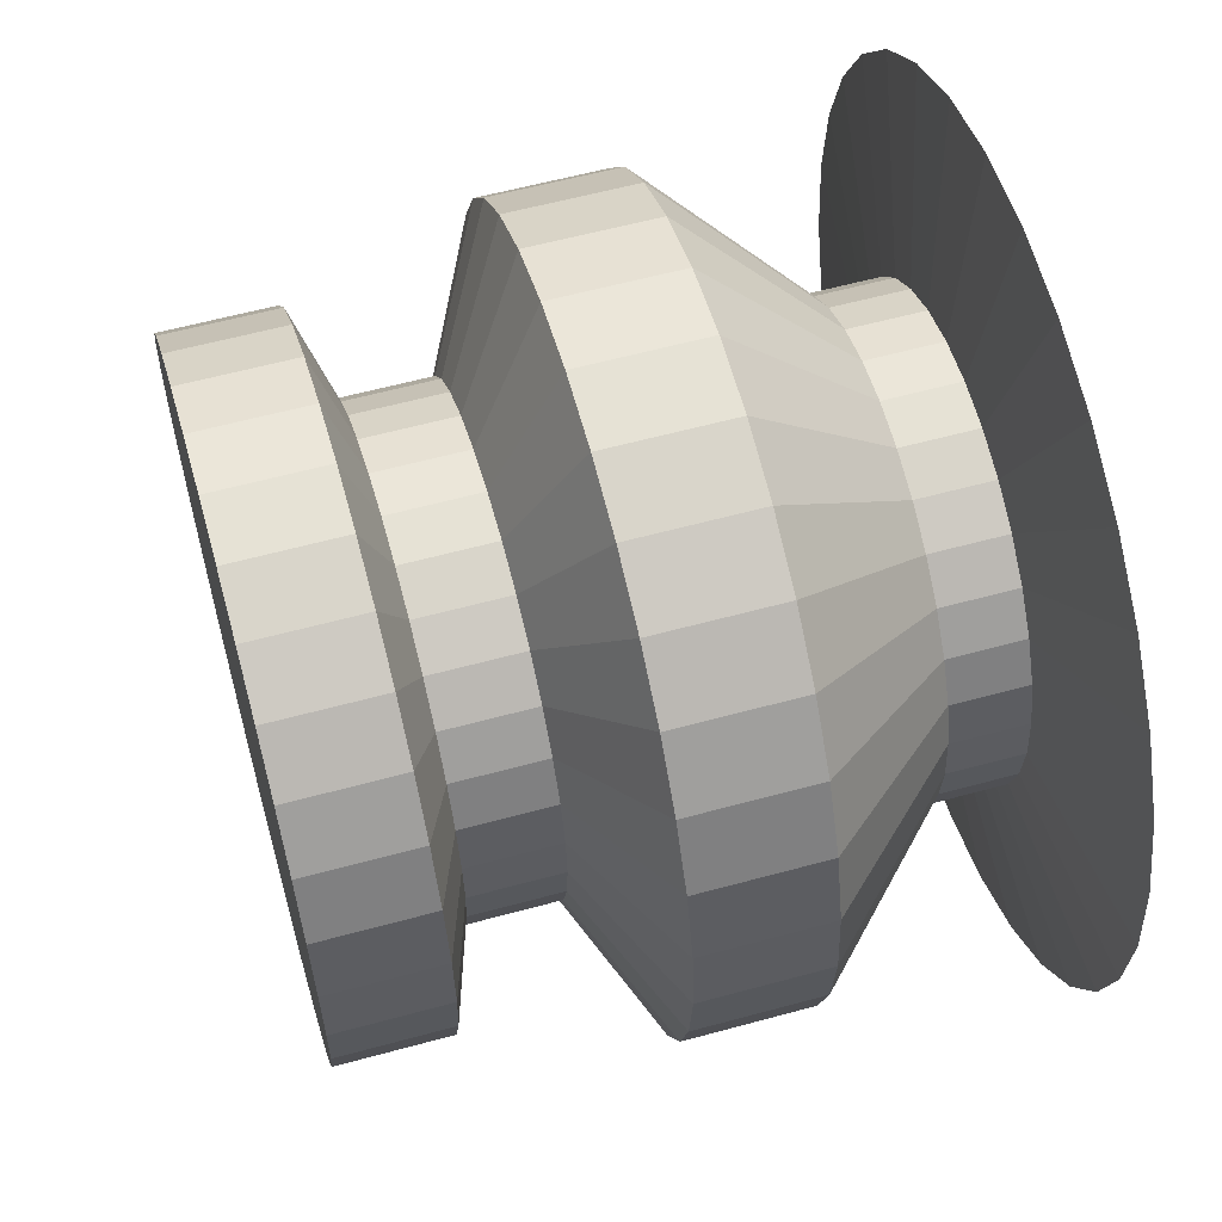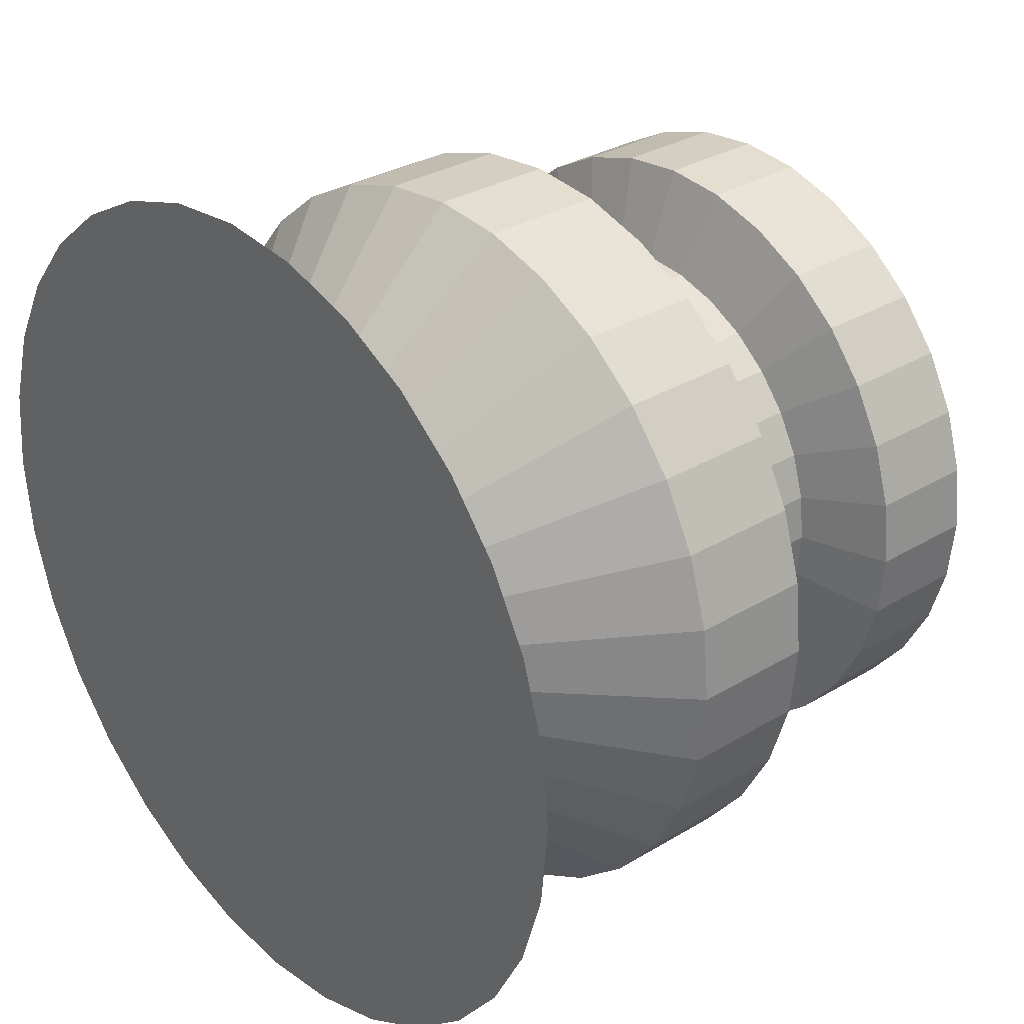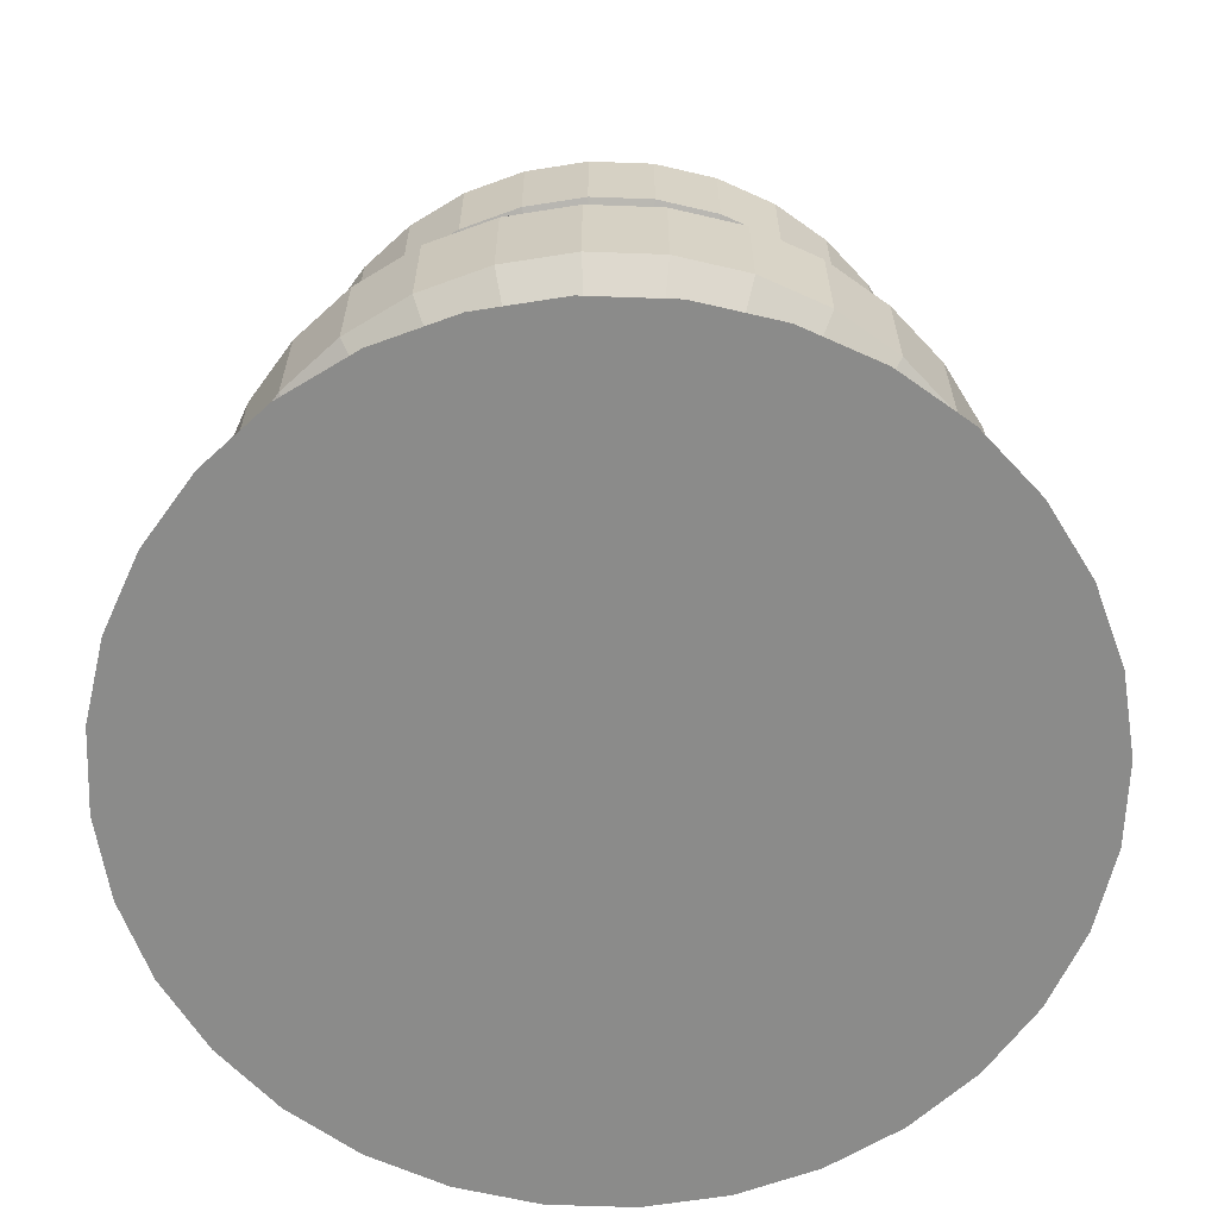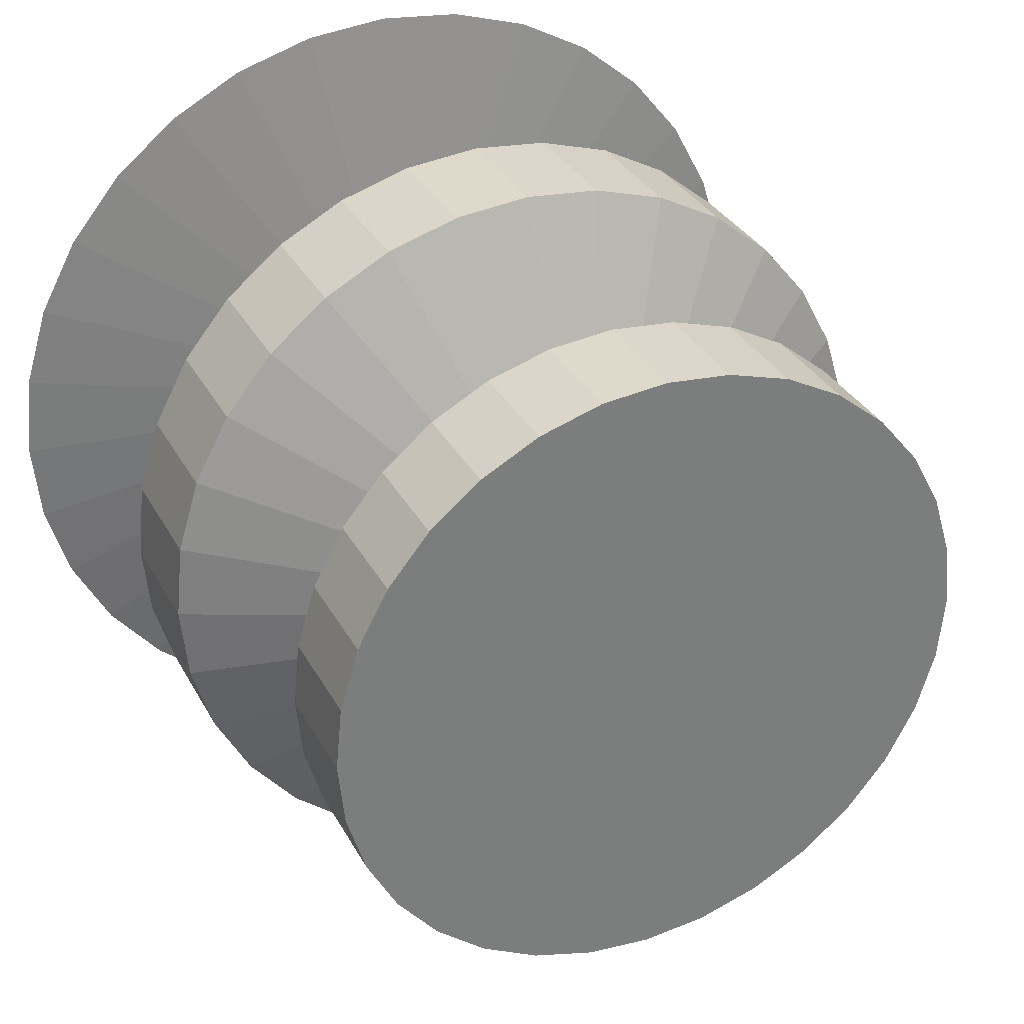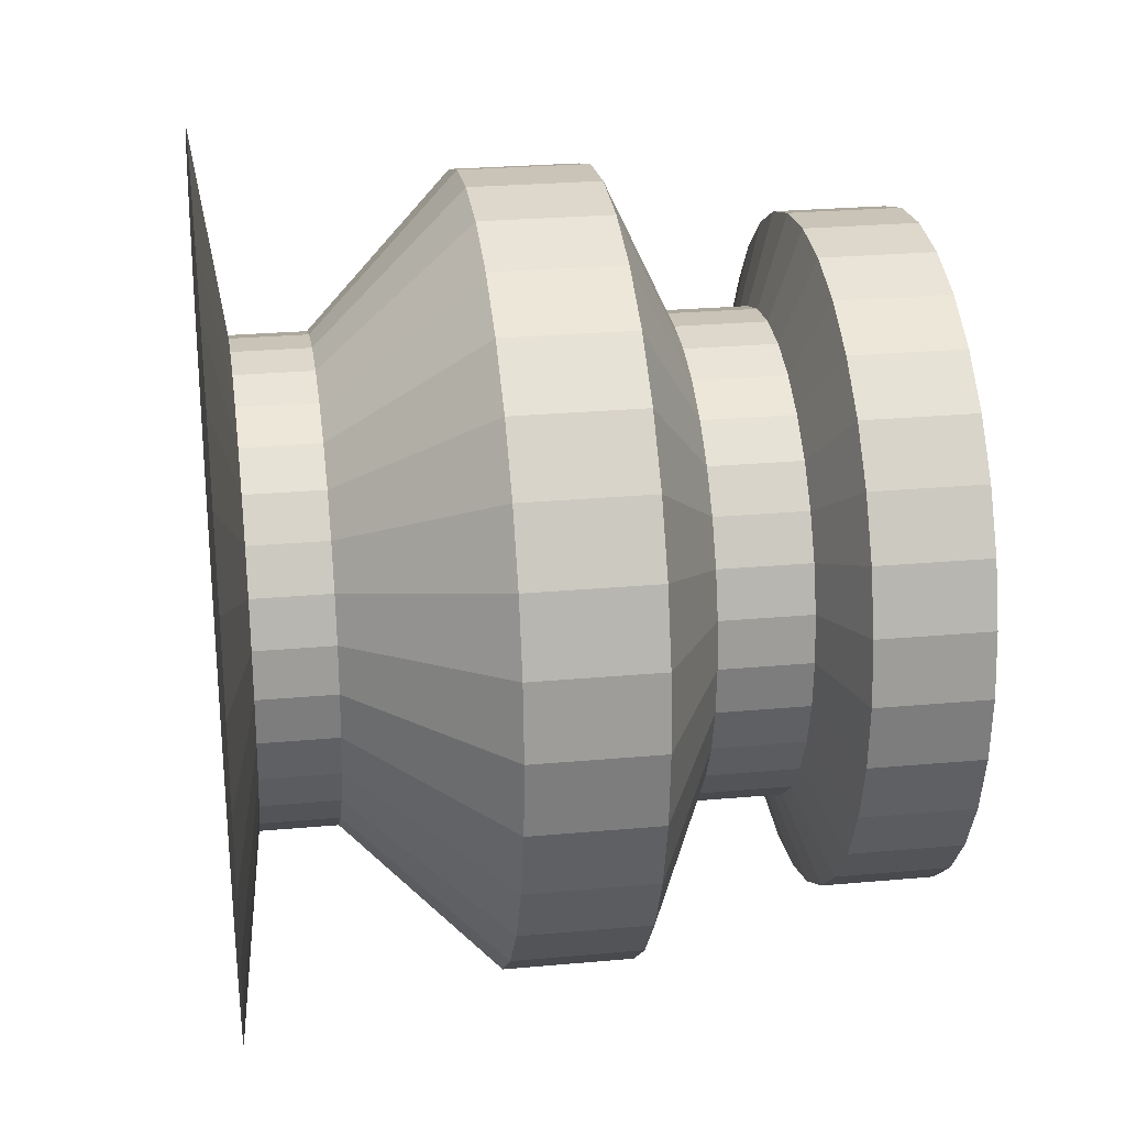
<metadata>
{"format":"obj","ext":"obj","renderer":"f3d","projection":"perspective","resolution":1024,"background":"white","views":[{"elev":59.1,"azim":-105.7,"up":"+Z"},{"elev":30.8,"azim":49.0,"up":"+Z"},{"elev":-63.7,"azim":116.0,"up":"+Y"},{"elev":32.2,"azim":155.6,"up":"+Z"},{"elev":25.7,"azim":81.7,"up":"+Z"}]}
</metadata>
<code>
o Cylinder
v -0.03846 0.2595 -0.9593
v -0.03846 0.5773 -0.9593
v 0.1566 0.2595 -0.9401
v 0.1566 0.5773 -0.9401
v 0.3442 0.2595 -0.8832
v 0.3442 0.5773 -0.8832
v 0.5171 0.2595 -0.7908
v 0.5171 0.5773 -0.7908
v 0.6686 0.2595 -0.6664
v 0.6686 0.5773 -0.6664
v 0.793 0.2595 -0.5149
v 0.793 0.5773 -0.5149
v 0.8854 0.2595 -0.342
v 0.8854 0.5773 -0.342
v 0.9423 0.2595 -0.1544
v 0.9423 0.5773 -0.1544
v 0.9615 0.2595 0.0407
v 0.9615 0.5773 0.0407
v 0.9423 0.2595 0.2358
v 0.9423 0.5773 0.2358
v 0.8854 0.2595 0.4234
v 0.8854 0.5773 0.4234
v 0.793 0.2595 0.5963
v 0.793 0.5773 0.5963
v 0.6686 0.2595 0.7478
v 0.6686 0.5773 0.7478
v 0.5171 0.2595 0.8722
v 0.5171 0.5773 0.8722
v 0.3442 0.2595 0.9646
v 0.3442 0.5773 0.9646
v 0.1566 0.2595 1.021
v 0.1566 0.5773 1.021
v -0.03846 0.2595 1.041
v -0.03846 0.5773 1.041
v -0.2336 0.2595 1.021
v -0.2336 0.5773 1.021
v -0.4211 0.2595 0.9646
v -0.4211 0.5773 0.9646
v -0.594 0.2595 0.8722
v -0.594 0.5773 0.8722
v -0.7456 0.2595 0.7478
v -0.7456 0.5773 0.7478
v -0.8699 0.2595 0.5963
v -0.8699 0.5773 0.5963
v -0.9623 0.2595 0.4234
v -0.9623 0.5773 0.4234
v -1.019 0.2595 0.2358
v -1.019 0.5773 0.2358
v -1.038 0.2595 0.0407
v -1.038 0.5773 0.0407
v -1.019 0.2595 -0.1544
v -1.019 0.5773 -0.1544
v -0.9623 0.2595 -0.342
v -0.9623 0.5773 -0.342
v -0.8699 0.2595 -0.5149
v -0.8699 0.5773 -0.5149
v -0.7456 0.2595 -0.6664
v -0.7456 0.5773 -0.6664
v -0.594 0.2595 -0.7908
v -0.594 0.5773 -0.7908
v -0.4211 0.2595 -0.8832
v -0.4211 0.5773 -0.8832
v -0.2336 0.2595 -0.9401
v -0.2336 0.5773 -0.9401
v 0.2782 1.19 -1.551
v -0.03846 1.19 -1.583
v 0.5827 1.19 -1.459
v 0.8634 1.19 -1.309
v 1.109 1.19 -1.107
v 1.311 1.19 -0.8611
v 1.461 1.19 -0.5805
v 1.554 1.19 -0.276
v 1.585 1.19 0.0407
v 1.554 1.19 0.3574
v 1.461 1.19 0.6619
v 1.311 1.19 0.9425
v 1.109 1.19 1.188
v 0.8634 1.19 1.39
v 0.5827 1.19 1.54
v 0.2782 1.19 1.633
v -0.03846 1.19 1.664
v -0.3551 1.19 1.633
v -0.6596 1.19 1.54
v -0.9403 1.19 1.39
v -1.186 1.19 1.188
v -1.388 1.19 0.9425
v -1.538 1.19 0.6619
v -1.631 1.19 0.3574
v -1.662 1.19 0.0407
v -1.631 1.19 -0.276
v -1.538 1.19 -0.5805
v -1.388 1.19 -0.8611
v -1.186 1.19 -1.107
v -0.9403 1.19 -1.309
v -0.6596 1.19 -1.459
v -0.3551 1.19 -1.551
v 0.2782 1.722 -1.551
v -0.03846 1.722 -1.583
v 0.5827 1.722 -1.459
v 0.8634 1.722 -1.309
v 1.109 1.722 -1.107
v 1.311 1.722 -0.8611
v 1.461 1.722 -0.5805
v 1.554 1.722 -0.276
v 1.585 1.722 0.0407
v 1.554 1.722 0.3574
v 1.461 1.722 0.6619
v 1.311 1.722 0.9425
v 1.109 1.722 1.188
v 0.8634 1.722 1.39
v 0.5827 1.722 1.54
v 0.2782 1.722 1.633
v -0.03846 1.722 1.664
v -0.3551 1.722 1.633
v -0.6596 1.722 1.54
v -0.9403 1.722 1.39
v -1.186 1.722 1.188
v -1.388 1.722 0.9425
v -1.538 1.722 0.6619
v -1.631 1.722 0.3574
v -1.662 1.722 0.0407
v -1.631 1.722 -0.276
v -1.538 1.722 -0.5805
v -1.388 1.722 -0.8611
v -1.186 1.722 -1.107
v -0.9403 1.722 -1.309
v -0.6596 1.722 -1.459
v -0.3551 1.722 -1.551
v 0.1586 2.011 -0.9498
v -0.03846 2.011 -0.9692
v 0.348 2.011 -0.8923
v 0.5226 2.011 -0.799
v 0.6756 2.011 -0.6734
v 0.8012 2.011 -0.5204
v 0.8946 2.011 -0.3458
v 0.952 2.011 -0.1563
v 0.9714 2.011 0.0407
v 0.952 2.011 0.2377
v 0.8946 2.011 0.4272
v 0.8012 2.011 0.6018
v 0.6756 2.011 0.7548
v 0.5226 2.011 0.8804
v 0.348 2.011 0.9737
v 0.1586 2.011 1.031
v -0.03846 2.011 1.051
v -0.2355 2.011 1.031
v -0.4249 2.011 0.9737
v -0.5995 2.011 0.8804
v -0.7526 2.011 0.7548
v -0.8782 2.011 0.6018
v -0.9715 2.011 0.4272
v -1.029 2.011 0.2377
v -1.048 2.011 0.0407
v -1.029 2.011 -0.1563
v -0.9715 2.011 -0.3458
v -0.8782 2.011 -0.5204
v -0.7526 2.011 -0.6734
v -0.5995 2.011 -0.799
v -0.4249 2.011 -0.8923
v -0.2355 2.011 -0.9498
v 0.1586 2.389 -0.9498
v -0.03846 2.389 -0.9692
v 0.348 2.389 -0.8923
v 0.5226 2.389 -0.799
v 0.6756 2.389 -0.6734
v 0.8012 2.389 -0.5204
v 0.8946 2.389 -0.3458
v 0.952 2.389 -0.1563
v 0.9714 2.389 0.0407
v 0.952 2.389 0.2377
v 0.8946 2.389 0.4272
v 0.8012 2.389 0.6018
v 0.6756 2.389 0.7548
v 0.5226 2.389 0.8804
v 0.348 2.389 0.9737
v 0.1586 2.389 1.031
v -0.03846 2.389 1.051
v -0.2355 2.389 1.031
v -0.4249 2.389 0.9737
v -0.5995 2.389 0.8804
v -0.7526 2.389 0.7548
v -0.8782 2.389 0.6018
v -0.9715 2.389 0.4272
v -1.029 2.389 0.2377
v -1.048 2.389 0.0407
v -1.029 2.389 -0.1563
v -0.9715 2.389 -0.3458
v -0.8782 2.389 -0.5204
v -0.7526 2.389 -0.6734
v -0.5995 2.389 -0.799
v -0.4249 2.389 -0.8923
v -0.2355 2.389 -0.9498
v 0.2331 2.517 -1.324
v -0.03846 2.517 -1.351
v 0.4942 2.517 -1.245
v 0.7348 2.517 -1.117
v 0.9457 2.517 -0.9435
v 1.119 2.517 -0.7326
v 1.247 2.517 -0.4919
v 1.327 2.517 -0.2308
v 1.353 2.517 0.0407
v 1.327 2.517 0.3122
v 1.247 2.517 0.5733
v 1.119 2.517 0.814
v 0.9457 2.517 1.025
v 0.7348 2.517 1.198
v 0.4942 2.517 1.327
v 0.2331 2.517 1.406
v -0.03846 2.517 1.433
v -0.31 2.517 1.406
v -0.5711 2.517 1.327
v -0.8117 2.517 1.198
v -1.023 2.517 1.025
v -1.196 2.517 0.814
v -1.324 2.517 0.5733
v -1.404 2.517 0.3122
v -1.43 2.517 0.0407
v -1.404 2.517 -0.2308
v -1.324 2.517 -0.4919
v -1.196 2.517 -0.7326
v -1.023 2.517 -0.9435
v -0.8117 2.517 -1.117
v -0.5711 2.517 -1.245
v -0.31 2.517 -1.324
v 0.2331 2.987 -1.324
v -0.03846 2.987 -1.351
v 0.4942 2.987 -1.245
v 0.7348 2.987 -1.117
v 0.9457 2.987 -0.9435
v 1.119 2.987 -0.7326
v 1.247 2.987 -0.4919
v 1.327 2.987 -0.2308
v 1.353 2.987 0.0407
v 1.327 2.987 0.3122
v 1.247 2.987 0.5733
v 1.119 2.987 0.814
v 0.9457 2.987 1.025
v 0.7348 2.987 1.198
v 0.4942 2.987 1.327
v 0.2331 2.987 1.406
v -0.03846 2.987 1.433
v -0.31 2.987 1.406
v -0.5711 2.987 1.327
v -0.8117 2.987 1.198
v -1.023 2.987 1.025
v -1.196 2.987 0.814
v -1.324 2.987 0.5733
v -1.404 2.987 0.3122
v -1.43 2.987 0.0407
v -1.404 2.987 -0.2308
v -1.324 2.987 -0.4919
v -1.196 2.987 -0.7326
v -1.023 2.987 -0.9435
v -0.8117 2.987 -1.117
v -0.5711 2.987 -1.245
v -0.31 2.987 -1.324
v -0.03846 0.1439 -1.798
v 0.3203 0.1439 -1.763
v 0.6653 0.1439 -1.658
v 0.9833 0.1439 -1.488
v 1.262 0.1439 -1.26
v 1.491 0.1439 -0.981
v 1.661 0.1439 -0.6631
v 1.765 0.1439 -0.3181
v 1.801 0.1439 0.0407
v 1.765 0.1439 0.3995
v 1.661 0.1439 0.7445
v 1.491 0.1439 1.062
v 1.262 0.1439 1.341
v 0.9833 0.1439 1.57
v 0.6653 0.1439 1.74
v 0.3203 0.1439 1.844
v -0.03846 0.1439 1.88
v -0.3972 0.1439 1.844
v -0.7422 0.1439 1.74
v -1.06 0.1439 1.57
v -1.339 0.1439 1.341
v -1.568 0.1439 1.062
v -1.738 0.1439 0.7445
v -1.842 0.1439 0.3995
v -1.878 0.1439 0.0407
v -1.842 0.1439 -0.3181
v -1.738 0.1439 -0.6631
v -1.568 0.1439 -0.981
v -1.339 0.1439 -1.26
v -1.06 0.1439 -1.488
v -0.7422 0.1439 -1.658
v -0.3972 0.1439 -1.763
f 1 2 4 3
f 3 4 6 5
f 5 6 8 7
f 7 8 10 9
f 9 10 12 11
f 11 12 14 13
f 13 14 16 15
f 15 16 18 17
f 17 18 20 19
f 19 20 22 21
f 21 22 24 23
f 23 24 26 25
f 25 26 28 27
f 27 28 30 29
f 29 30 32 31
f 31 32 34 33
f 33 34 36 35
f 35 36 38 37
f 37 38 40 39
f 39 40 42 41
f 41 42 44 43
f 43 44 46 45
f 45 46 48 47
f 47 48 50 49
f 49 50 52 51
f 51 52 54 53
f 53 54 56 55
f 55 56 58 57
f 57 58 60 59
f 59 60 62 61
f 12 10 69 70
f 61 62 64 63
f 63 64 2 1
f 45 47 280 279
f 91 90 122 123
f 30 28 78 79
f 48 46 87 88
f 4 2 66 65
f 2 64 96 66
f 22 20 74 75
f 40 38 83 84
f 58 56 92 93
f 14 12 70 71
f 32 30 79 80
f 50 48 88 89
f 6 4 65 67
f 24 22 75 76
f 42 40 84 85
f 60 58 93 94
f 16 14 71 72
f 34 32 80 81
f 52 50 89 90
f 8 6 67 68
f 26 24 76 77
f 44 42 85 86
f 62 60 94 95
f 18 16 72 73
f 36 34 81 82
f 54 52 90 91
f 10 8 68 69
f 28 26 77 78
f 46 44 86 87
f 64 62 95 96
f 20 18 73 74
f 38 36 82 83
f 56 54 91 92
f 99 97 129 131
f 78 77 109 110
f 92 91 123 124
f 79 78 110 111
f 65 66 98 97
f 93 92 124 125
f 80 79 111 112
f 67 65 97 99
f 94 93 125 126
f 81 80 112 113
f 68 67 99 100
f 95 94 126 127
f 82 81 113 114
f 69 68 100 101
f 96 95 127 128
f 83 82 114 115
f 70 69 101 102
f 66 96 128 98
f 84 83 115 116
f 71 70 102 103
f 85 84 116 117
f 72 71 103 104
f 86 85 117 118
f 73 72 104 105
f 87 86 118 119
f 74 73 105 106
f 88 87 119 120
f 75 74 106 107
f 89 88 120 121
f 76 75 107 108
f 90 89 121 122
f 77 76 108 109
f 134 133 165 166
f 126 125 157 158
f 113 112 144 145
f 100 99 131 132
f 127 126 158 159
f 114 113 145 146
f 101 100 132 133
f 128 127 159 160
f 115 114 146 147
f 102 101 133 134
f 98 128 160 130
f 116 115 147 148
f 103 102 134 135
f 117 116 148 149
f 104 103 135 136
f 118 117 149 150
f 105 104 136 137
f 119 118 150 151
f 106 105 137 138
f 120 119 151 152
f 107 106 138 139
f 121 120 152 153
f 108 107 139 140
f 122 121 153 154
f 109 108 140 141
f 123 122 154 155
f 110 109 141 142
f 124 123 155 156
f 111 110 142 143
f 97 98 130 129
f 125 124 156 157
f 112 111 143 144
f 169 168 200 201
f 130 160 192 162
f 148 147 179 180
f 135 134 166 167
f 149 148 180 181
f 136 135 167 168
f 150 149 181 182
f 137 136 168 169
f 151 150 182 183
f 138 137 169 170
f 152 151 183 184
f 139 138 170 171
f 153 152 184 185
f 140 139 171 172
f 154 153 185 186
f 141 140 172 173
f 155 154 186 187
f 142 141 173 174
f 156 155 187 188
f 143 142 174 175
f 129 130 162 161
f 157 156 188 189
f 144 143 175 176
f 131 129 161 163
f 158 157 189 190
f 145 144 176 177
f 132 131 163 164
f 159 158 190 191
f 146 145 177 178
f 133 132 164 165
f 160 159 191 192
f 147 146 178 179
f 204 203 235 236
f 183 182 214 215
f 170 169 201 202
f 184 183 215 216
f 171 170 202 203
f 185 184 216 217
f 172 171 203 204
f 186 185 217 218
f 173 172 204 205
f 187 186 218 219
f 174 173 205 206
f 188 187 219 220
f 175 174 206 207
f 161 162 194 193
f 189 188 220 221
f 176 175 207 208
f 163 161 193 195
f 190 189 221 222
f 177 176 208 209
f 164 163 195 196
f 191 190 222 223
f 178 177 209 210
f 165 164 196 197
f 192 191 223 224
f 179 178 210 211
f 166 165 197 198
f 162 192 224 194
f 180 179 211 212
f 167 166 198 199
f 181 180 212 213
f 168 167 199 200
f 182 181 213 214
f 225 226 256 255 254 253 252 251 250 249 248 247 246 245 244 243 242 241 240 239 238 237 236 235 234 233 232 231 230 229 228 227
f 218 217 249 250
f 205 204 236 237
f 219 218 250 251
f 206 205 237 238
f 220 219 251 252
f 207 206 238 239
f 193 194 226 225
f 221 220 252 253
f 208 207 239 240
f 195 193 225 227
f 222 221 253 254
f 209 208 240 241
f 196 195 227 228
f 223 222 254 255
f 210 209 241 242
f 197 196 228 229
f 224 223 255 256
f 211 210 242 243
f 198 197 229 230
f 194 224 256 226
f 212 211 243 244
f 199 198 230 231
f 213 212 244 245
f 200 199 231 232
f 214 213 245 246
f 201 200 232 233
f 215 214 246 247
f 202 201 233 234
f 216 215 247 248
f 203 202 234 235
f 217 216 248 249
f 257 258 259 260 261 262 263 264 265 266 267 268 269 270 271 272 273 274 275 276 277 278 279 280 281 282 283 284 285 286 287 288
f 1 3 258 257
f 63 1 257 288
f 19 21 267 266
f 37 39 276 275
f 55 57 285 284
f 11 13 263 262
f 29 31 272 271
f 47 49 281 280
f 3 5 259 258
f 21 23 268 267
f 39 41 277 276
f 57 59 286 285
f 13 15 264 263
f 31 33 273 272
f 49 51 282 281
f 5 7 260 259
f 23 25 269 268
f 41 43 278 277
f 59 61 287 286
f 15 17 265 264
f 33 35 274 273
f 51 53 283 282
f 7 9 261 260
f 25 27 270 269
f 43 45 279 278
f 61 63 288 287
f 17 19 266 265
f 35 37 275 274
f 53 55 284 283
f 9 11 262 261
f 27 29 271 270

</code>
